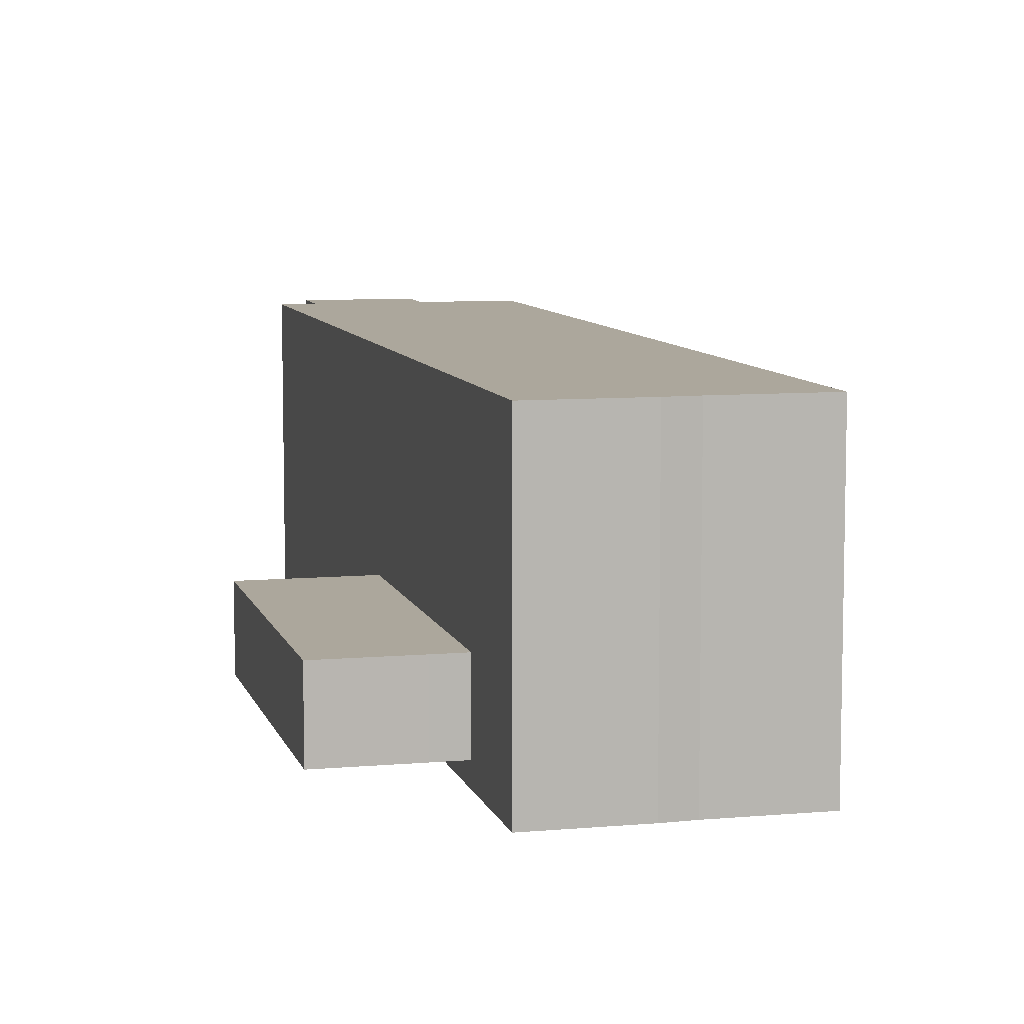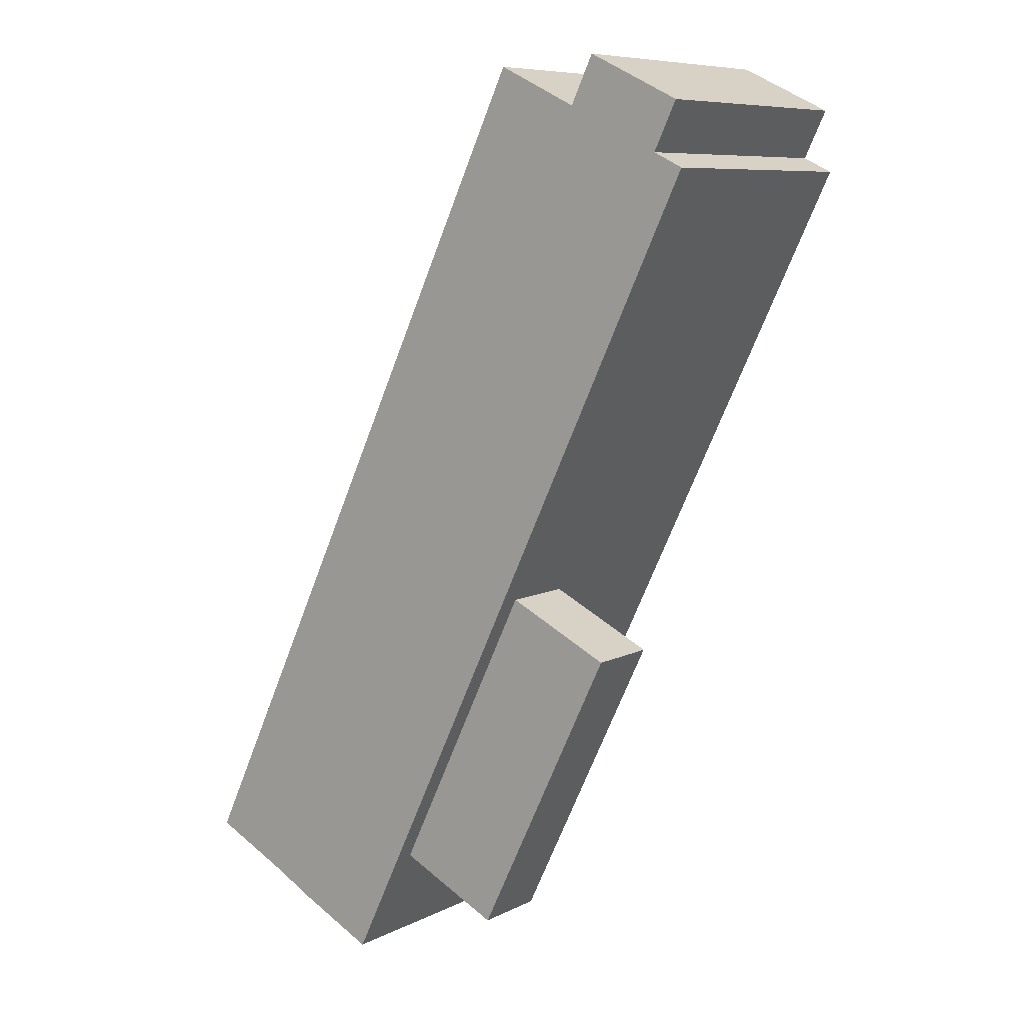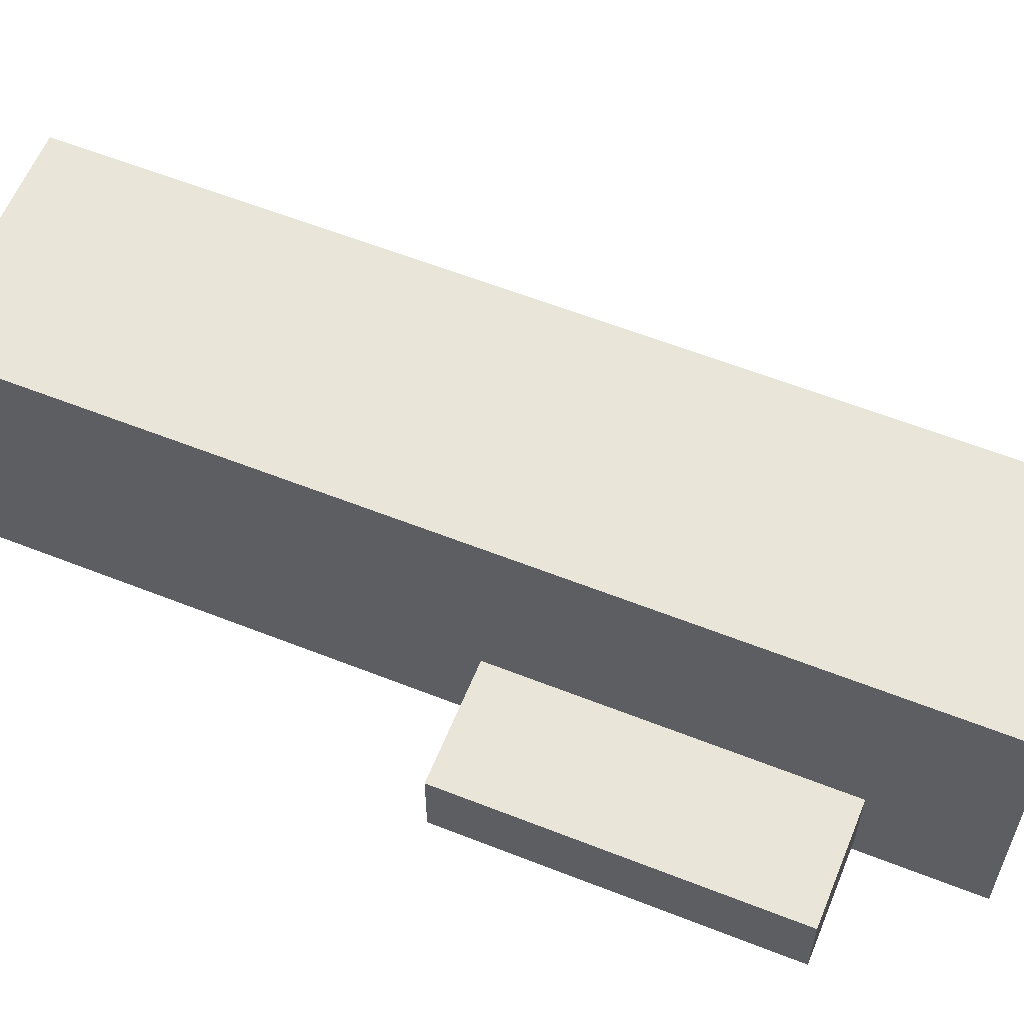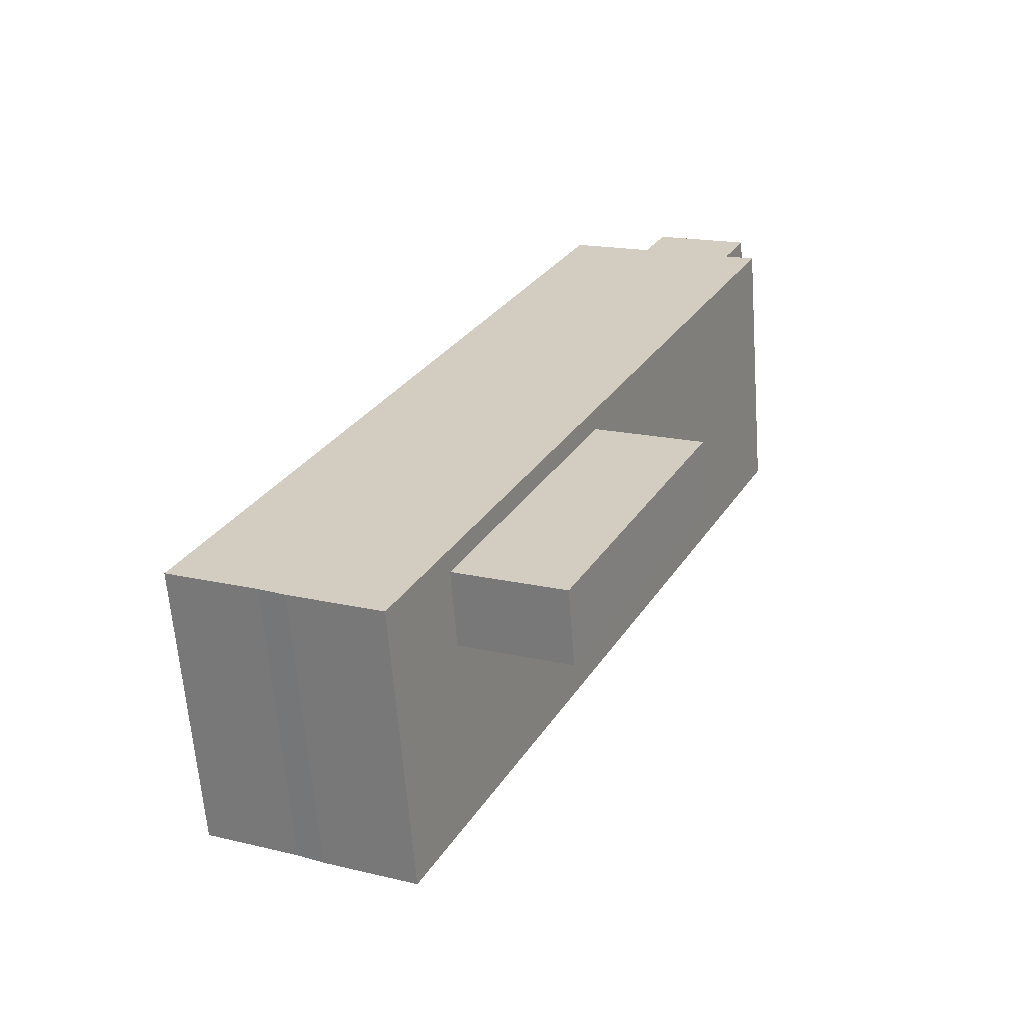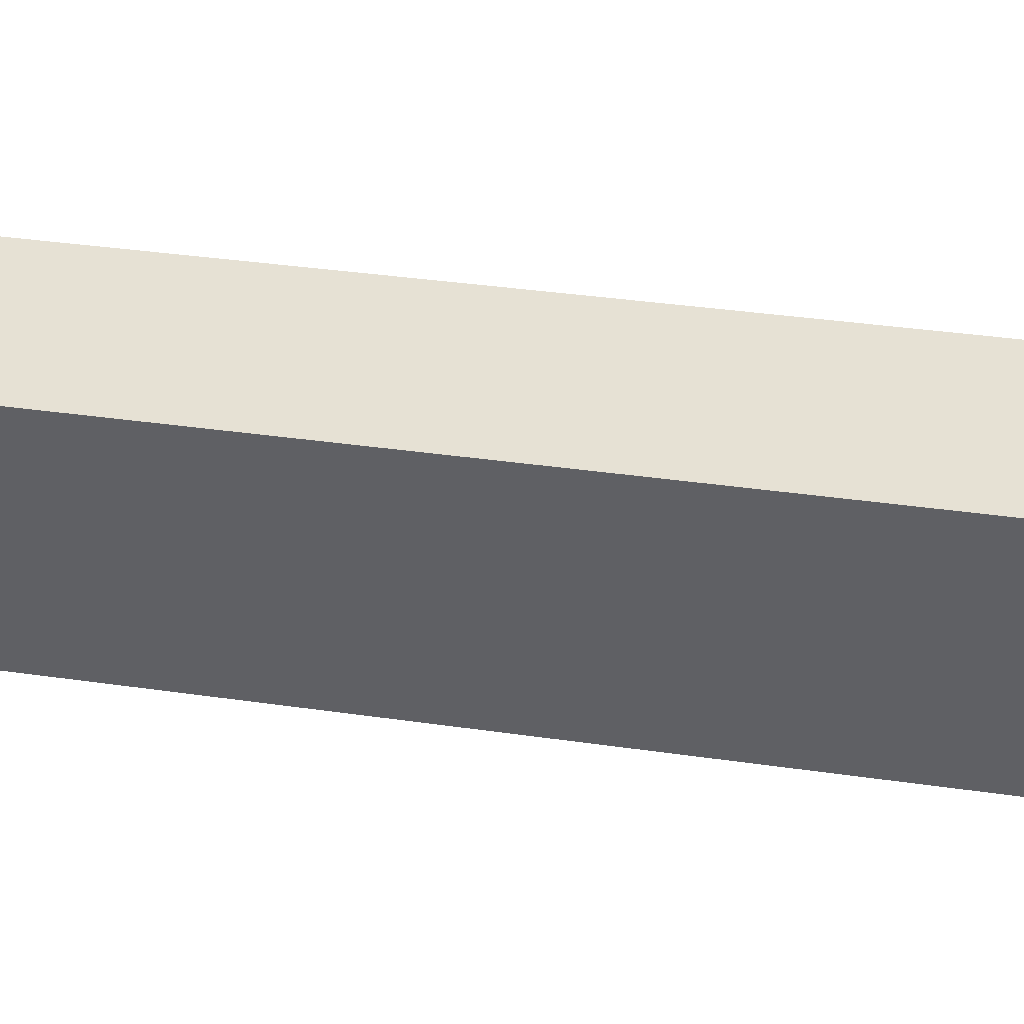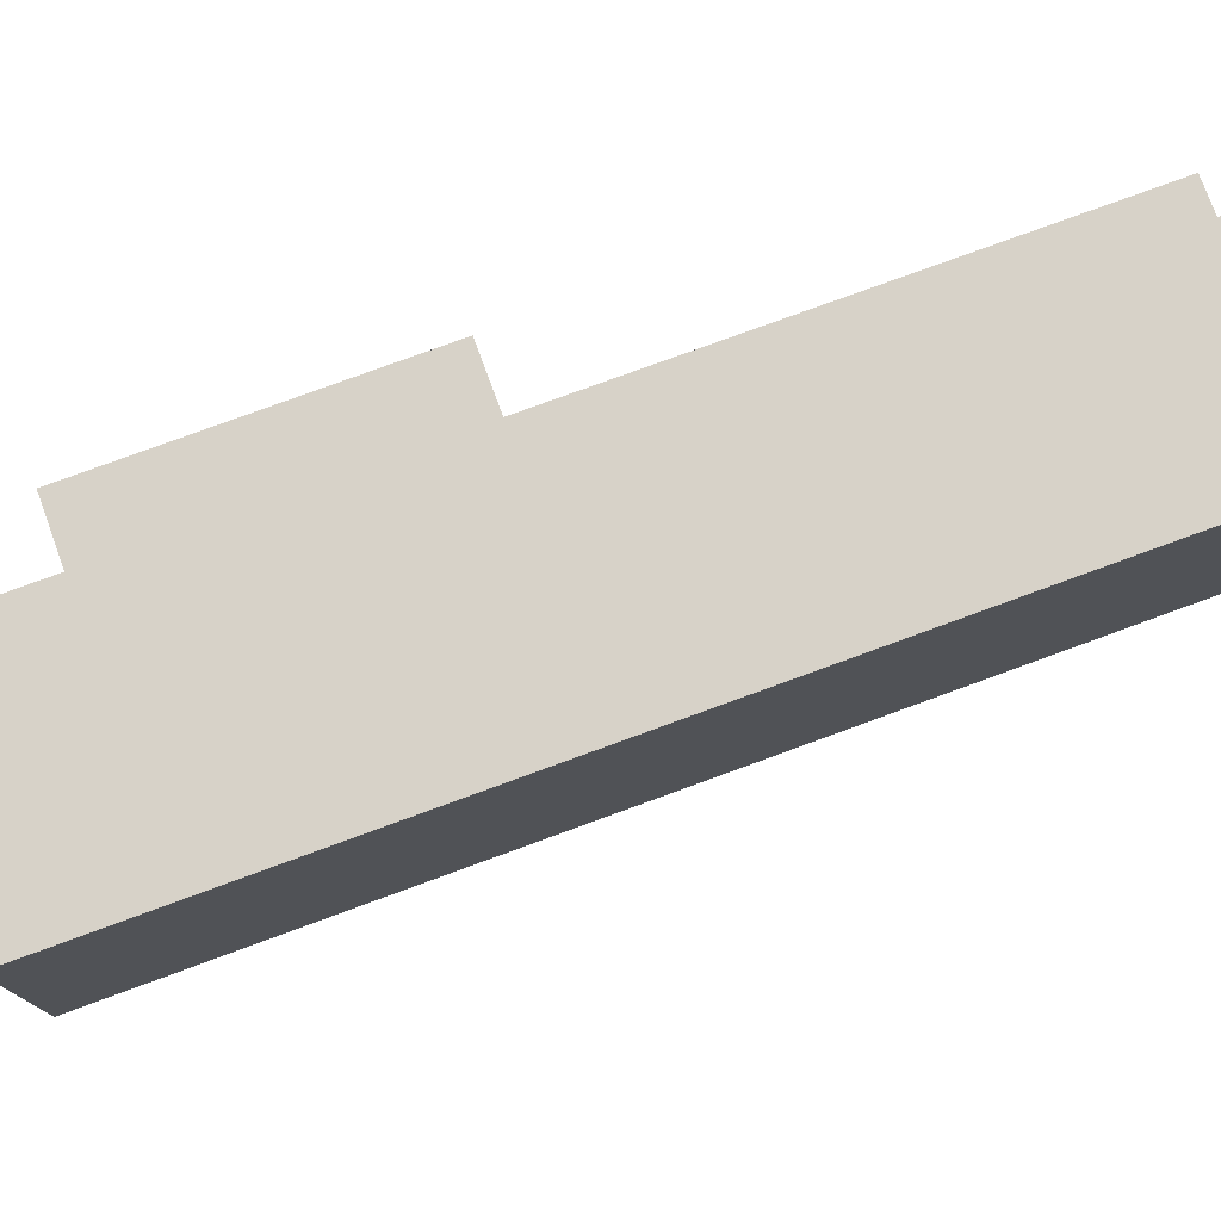
<metadata>
{"format":"obj","ext":"obj","renderer":"f3d","projection":"perspective","resolution":1024,"background":"white","views":[{"elev":8.3,"azim":-168.3,"up":"+Y"},{"elev":8.4,"azim":37.1,"up":"+Z"},{"elev":59.7,"azim":137.7,"up":"+Y"},{"elev":-64.1,"azim":4.4,"up":"+Z"},{"elev":39.2,"azim":-54.3,"up":"+Y"},{"elev":77.3,"azim":-84.5,"up":"+Y"}]}
</metadata>
<code>
v  25.42 4.555 17.29
v  15.29 4.555 0.3346
v  23.8 4.555 18.07
v  16.91 4.555 -0.4444
v  30.15 4.555 15.02
v  21.62 4.555 -2.689
v  23.8 15.7 18.07
v  34.37 15.7 44.68
v  36.16 15.7 43.82
v  30.11 15.7 50.21
v  35.74 15.7 47.53
v  15.29 15.7 0.3343
v  28.75 15.7 47.38
v  23.86 15.7 49.74
v  12.42 15.7 -5.633
v  12.25 15.7 -5.994
v  6.891 15.7 -3.425
v  4.732 15.7 9.86
v  5.371 15.7 -2.574
v  2.57 15.7 5.354
v  0.0003617 15.7 -0.0005369
v  1.761 15.7 3.67
v  2.411 15.7 5.023
v  25.42 -1.059e-15 17.29
v  21.62 1.646e-16 -2.688
v  30.15 -9.194e-16 15.02
v  23.8 -1.106e-15 18.07
v  15.29 -2.05e-17 0.3348
v  16.91 2.72e-17 -0.4442
v  35.74 -1.27 47.53
v  28.75 -1.27 47.39
v  34.37 -1.27 44.68
v  30.11 -1.27 50.21
v  12.42 -1.27 -5.633
v  6.891 -1.27 -3.425
v  12.25 -1.27 -5.993
v  15.29 -1.27 0.3348
v  5.371 -1.27 -2.573
v  0 -1.27 -7.777e-17
v  1.761 -1.27 3.67
v  2.41 -1.27 5.024
v  23.8 -1.27 18.07
v  2.569 -1.27 5.354
v  4.732 -1.27 9.861
v  23.86 -1.27 49.74
v  36.16 -1.27 43.82
g defaultobject
f 1 2 3
f 2 1 4
f 4 1 5
f 4 5 6
f 7 8 9
f 8 10 11
f 10 8 7
f 10 7 12
f 10 12 13
f 13 12 14
f 14 12 15
f 14 15 16
f 14 16 17
f 14 17 18
f 18 17 19
f 18 19 20
f 20 19 21
f 20 21 22
f 20 22 23
f 24 25 26
f 25 24 27
f 25 27 28
f 25 28 29
f 30 31 32
f 31 30 33
f 34 35 36
f 35 34 37
f 35 37 38
f 38 37 39
f 39 37 40
f 40 37 41
f 41 37 42
f 41 42 43
f 43 42 44
f 44 42 45
f 45 42 31
f 31 42 46
f 31 46 32
f 24 3 27
f 3 24 1
f 26 1 24
f 1 26 5
f 25 5 26
f 5 25 6
f 4 25 29
f 25 4 6
f 2 29 28
f 29 2 4
f 3 28 27
f 28 3 2
f 34 12 37
f 12 34 15
f 36 15 34
f 15 36 16
f 17 36 35
f 36 17 16
f 19 35 38
f 35 19 17
f 21 38 39
f 38 21 19
f 22 39 40
f 39 22 21
f 23 40 41
f 40 23 22
f 20 41 43
f 41 20 23
f 18 43 44
f 43 18 20
f 14 44 45
f 44 14 18
f 31 14 45
f 14 31 13
f 10 31 33
f 31 10 13
f 30 10 33
f 10 30 11
f 32 11 30
f 11 32 8
f 46 8 32
f 8 46 9
f 42 9 46
f 9 42 7
f 37 7 42
f 7 37 12

</code>
